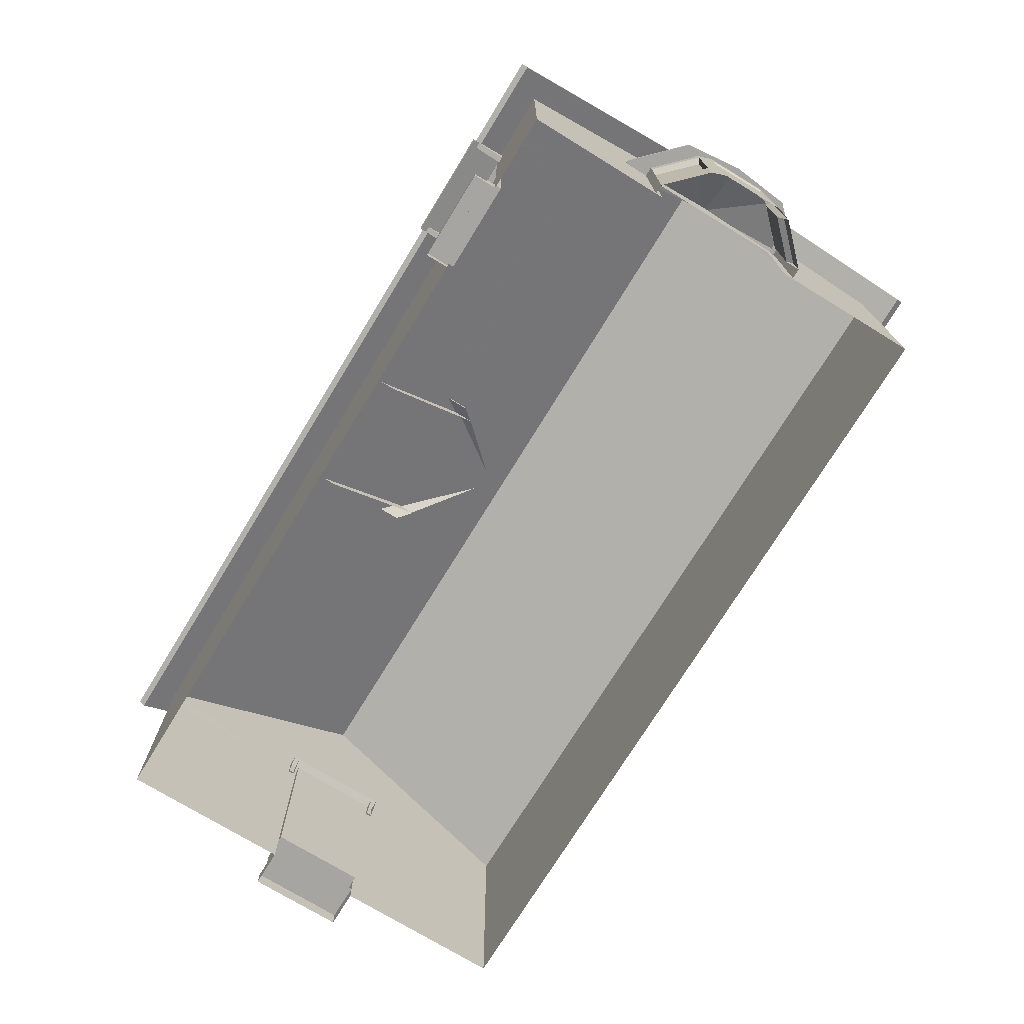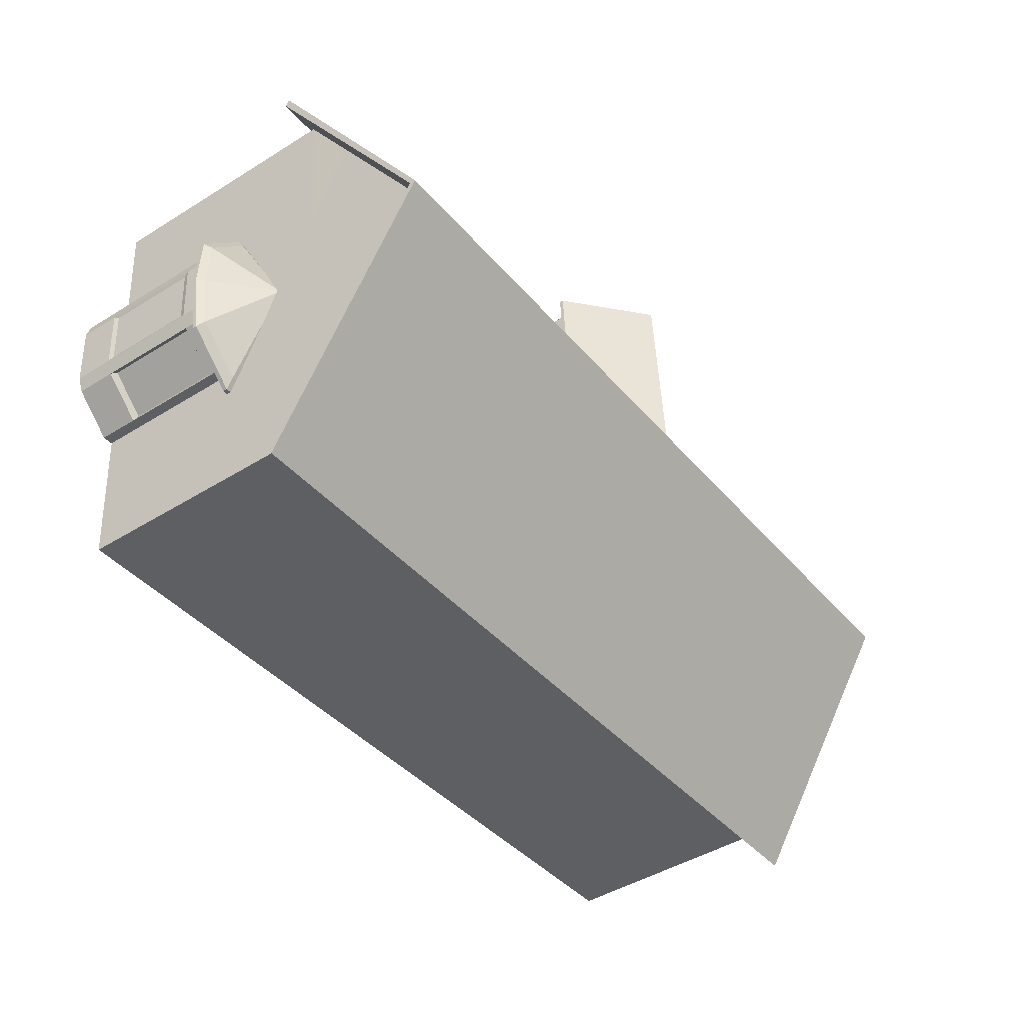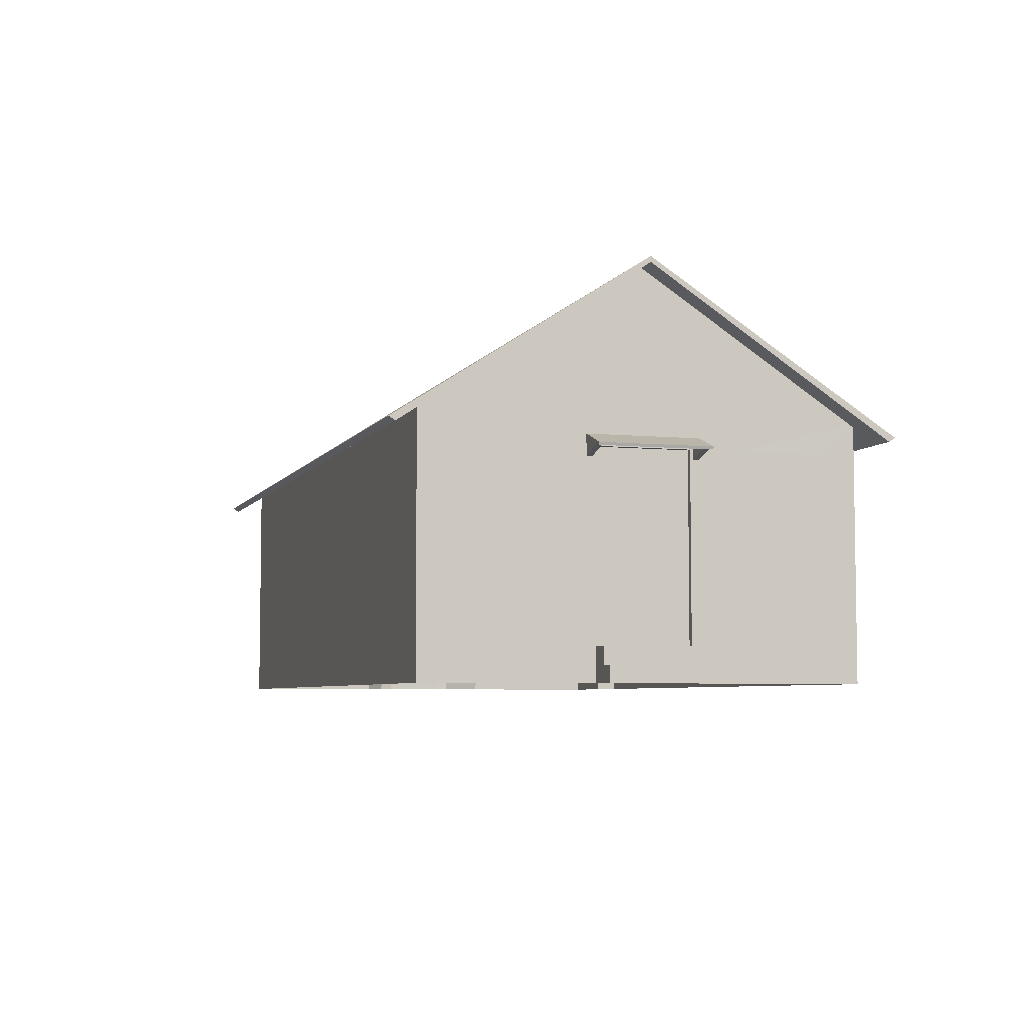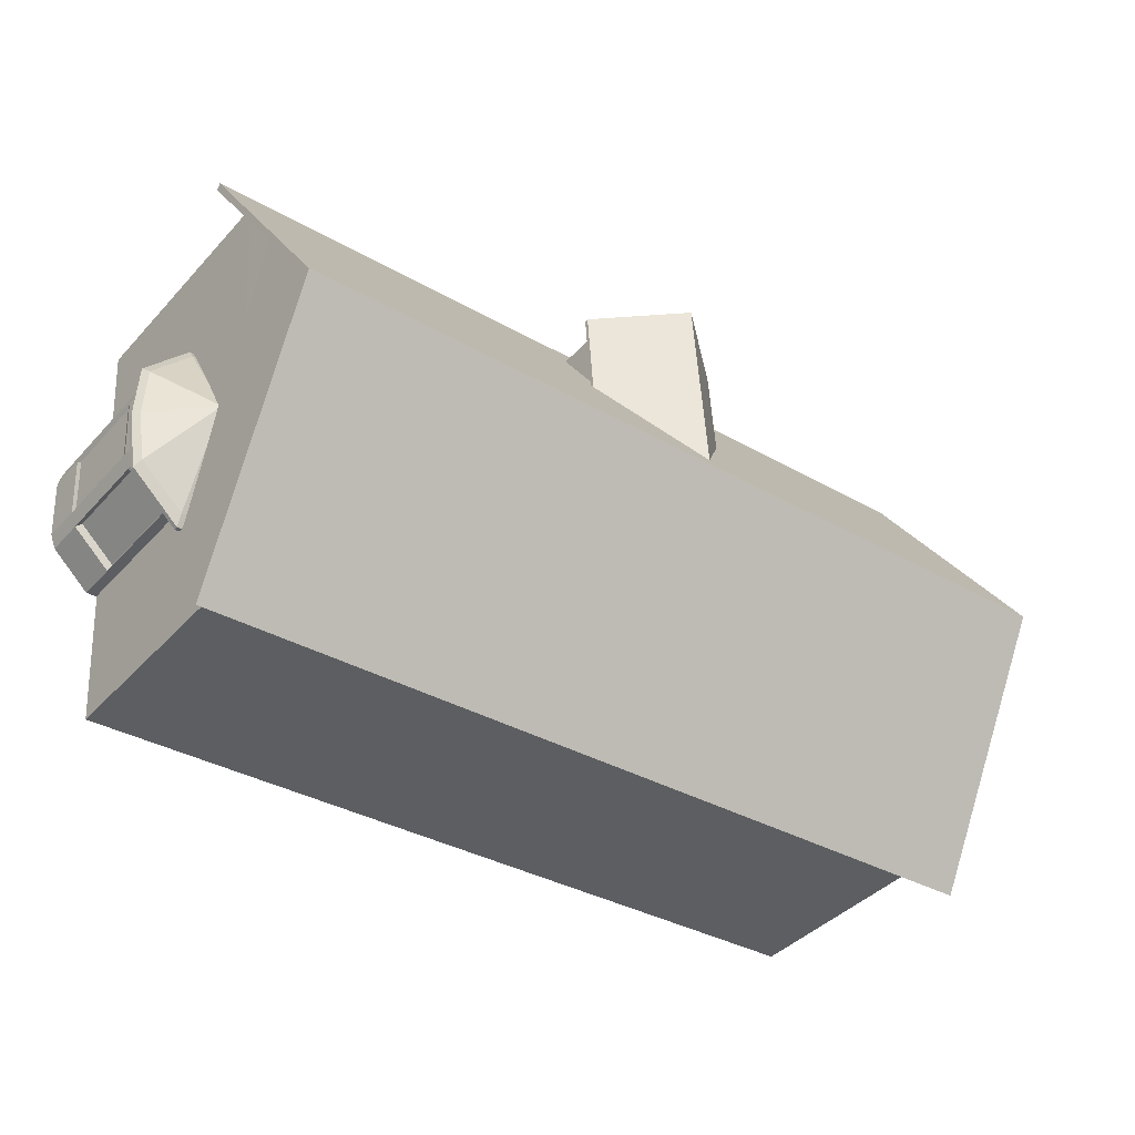
<metadata>
{"format":"obj","ext":"obj","renderer":"f3d","projection":"perspective","resolution":1024,"background":"white","views":[{"elev":-73.6,"azim":62.6,"up":"+Y"},{"elev":-44.9,"azim":125.8,"up":"+Z"},{"elev":-5.6,"azim":-103.0,"up":"+Y"},{"elev":-40.6,"azim":142.1,"up":"+Z"}]}
</metadata>
<code>
v -21.75 10.51 -2.819
v 9.041 15.8 3.013
v -21.18 15.8 5.172
v -21.01 14.33 7.441
v 8.882 14.33 0.7839
v 9.203 14.33 5.282
v 9.237 10.51 5.747
v -21.3 1.229 3.472
v -21.05 1.229 6.977
v -21.05 10.51 6.977
v 9.042 15.8 3.018
v 9.042 15.8 3.023
v -21.17 15.8 5.182
v -21.17 15.8 5.177
v 8.942 13.96 1.629
v 9.143 13.96 4.443
v -21.07 11.32 6.618
v 8.943 11.32 1.641
v 9.145 11.32 4.459
v -21.05 2.485 6.977
v -21.3 2.485 3.472
v -21.3 10.51 3.472
v -21.27 13.96 3.787
v -21.33 14.33 2.943
v -21.27 11.32 3.8
v -21.59 12 -0.5741
v 8.47 10.51 -4.978
v -21.42 1.229 1.688
v 8.631 12 -2.733
v 9.625 10.51 11.11
v 9.042 15.8 3.028
v 9.458 12 8.839
v -21.07 13.96 6.602
v 9.625 1.229 11.11
v -21.75 1.229 -2.819
v 9.237 1.229 5.747
v 8.47 1.229 -4.978
v -21.42 3.986 1.688
v -21.67 3.986 -1.698
v -20.68 3.986 12.15
v -20.92 3.986 8.759
v -21.05 9.358 6.977
v -21.3 9.358 3.472
v 8.853 10.51 0.3844
v -21.42 9.358 1.688
v -21.67 9.358 -1.698
v -20.68 9.384 12.15
v -20.92 9.358 8.759
v -20.84 2.485 6.962
v -21.09 2.485 3.458
v -20.84 9.358 6.962
v -21.09 9.358 3.458
v -21.3 1.831 3.472
v -21.05 1.843 6.977
v -22.69 1.229 3.572
v -22.44 1.229 7.076
v -22.44 1.843 7.076
v -22.69 1.831 3.572
v -21.84 2.485 7.034
v -22.09 2.485 3.529
v -22.09 1.831 3.529
v -21.84 1.843 7.034
v -15.7 1.229 -3.251
v 2.427 1.229 -4.546
v -15.7 9.358 -3.251
v -11.25 9.358 -3.569
v -2.026 9.358 -4.228
v 2.427 9.358 -4.546
v -15.7 10.51 -3.251
v -11.25 10.51 -3.569
v -2.026 10.51 -4.228
v 2.427 10.51 -4.546
v -15.7 3.986 -3.251
v -11.25 3.986 -3.569
v -2.026 3.986 -4.228
v 2.427 3.986 -4.546
v -20.59 10.51 13.27
v -20.59 1.229 13.27
v -20.92 1.229 8.759
v -20.76 12 11
v -21.17 15.8 5.187
v 8.853 1.229 0.3844
v -11.25 1.229 -3.569
v -2.026 1.229 -4.228
v 9.237 6.484 5.747
v 8.853 6.486 0.3844
v 6.742 1.229 11.32
v 6.742 8.746 11.32
v 6.742 10.51 11.32
v -14.54 10.51 12.84
v -14.54 3.402 12.84
v 3.351 10.51 11.56
v -14.54 8.746 12.84
v 6.742 2.105 11.32
v -14.54 1.229 12.84
v 3.351 2.105 11.56
v 3.351 1.229 11.56
v -10.09 1.229 12.52
v -10.09 8.746 12.52
v -10.09 10.51 12.52
v -10.09 3.402 12.52
v 6.726 8.746 11.08
v 6.726 2.105 11.08
v 3.334 8.746 11.33
v 3.334 2.105 11.33
v 3.351 1.648 11.56
v 6.742 1.657 11.32
v 3.351 8.746 11.56
v 2.71 1.619 11.6
v 6.804 1.229 12.18
v 3.412 1.229 12.42
v 6.804 1.657 12.18
v 3.412 1.648 12.42
v 3.377 2.105 11.92
v 6.768 2.105 11.68
v 3.377 1.648 11.92
v 6.768 1.657 11.68
v 9.433 7.249 6.519
v 8.982 7.249 -0.4644
v 10.63 7.249 0.978
v 10.89 7.249 4.876
v 8.994 7.249 6.547
v 8.543 7.249 -0.4361
v 10.96 7.249 2.914
v 10.16 7.249 5.697
v 9.808 7.249 0.2568
v 8.959 8.963 3.16
v 8.944 8.963 2.927
v 8.999 8.963 2.975
v 9.007 8.963 3.105
v 8.944 8.963 3.161
v 8.929 8.963 2.928
v 9.01 8.963 3.04
v 8.983 8.963 3.133
v 8.971 8.963 2.951
v 10.79 6.846 0.7421
v 11.07 6.846 5.089
v 9.871 6.846 -0.06226
v 11.16 6.846 2.901
v 10.26 6.846 6.005
v 8.461 6.846 -0.835
v 8.95 6.846 -0.8666
v 9.453 6.846 6.922
v 8.964 6.846 6.953
v 10.79 6.998 0.7421
v 11.07 6.998 5.089
v 9.871 6.998 -0.06226
v 11.16 6.998 2.901
v 10.26 6.998 6.005
v 8.461 6.998 -0.835
v 8.95 6.998 -0.8666
v 9.453 6.998 6.922
v 8.964 6.998 6.953
v 10.53 6.846 1.38
v 10.74 6.846 4.49
v 9.876 6.846 0.804
v 10.8 6.846 2.924
v 10.16 6.846 5.146
v 8.867 6.846 0.2511
v 9.217 6.846 0.2285
v 9.577 6.846 5.801
v 9.227 6.846 5.824
v 9.615 6.97 5.996
v 9.229 6.97 0.03091
v 10.85 6.97 1.772
v 10.64 6.97 1.263
v 10.85 6.97 4.592
v 11 6.97 4.061
v 9.24 6.97 6.02
v 8.855 1.238 0.05512
v 8.855 6.97 0.05512
v 9.615 2.682 5.996
v 9.615 6.298 5.996
v 9.229 6.298 0.03091
v 10.64 2.682 1.263
v 10.64 6.298 1.263
v 11 2.682 4.061
v 11 6.298 4.061
v 9.483 2.813 5.788
v 9.483 6.167 5.788
v 9.147 6.167 0.2528
v 9.147 2.813 0.2528
v 10.8 2.864 1.891
v 10.46 2.813 1.396
v 10.46 6.167 1.396
v 10.93 2.864 3.949
v 10.93 6.117 3.949
v 10.85 1.238 1.772
v 10.92 6.97 2.916
v 10.85 2.682 1.772
v 10.85 6.298 1.772
v 10.8 6.117 1.891
v 10.85 1.238 4.592
v 10.23 6.97 5.294
v 10.85 2.682 4.592
v 10.85 6.298 4.592
v 10.63 6.167 4.486
v 9.229 1.238 0.03091
v 9.935 6.97 0.6469
v 9.229 2.682 0.03091
v 9.615 1.238 5.996
v 10.64 1.238 1.263
v 11 1.238 4.061
v 9.24 1.238 6.02
v 10.63 2.813 4.486
v 7.115 9.064 10.92
v 7.118 9.162 10.96
v 7.234 8.488 12.58
v 7.236 8.585 12.61
v 2.971 9.064 11.22
v 2.973 9.162 11.25
v 3.089 8.488 12.88
v 3.091 8.585 12.91
v 3.31 8.488 12.86
v 7.012 8.488 12.6
v 7.014 8.585 12.63
v 3.313 8.585 12.89
v 6.894 9.064 10.94
v 3.192 9.064 11.21
v 3.195 9.162 11.24
v 6.896 9.162 10.97
v 7.216 8.572 12.34
v 7.219 8.669 12.37
v 3.072 8.572 12.64
v 3.074 8.669 12.67
v 3.296 8.669 12.65
v 6.997 8.669 12.39
v 6.995 8.572 12.36
v 3.293 8.572 12.62
v 7.137 8.255 11.23
v 7.129 8.603 11.12
v 3.206 8.603 11.4
v 2.984 8.603 11.41
v 6.907 8.603 11.13
v 6.915 8.255 11.24
v 3.214 8.255 11.51
v 2.992 8.255 11.52
v -20.64 9.792 7.283
v -20.67 9.89 7.285
v -22.29 9.216 7.401
v -22.33 9.313 7.404
v -20.94 9.792 3.138
v -20.97 9.89 3.141
v -22.59 9.216 3.257
v -22.62 9.313 3.259
v -22.57 9.216 3.478
v -22.31 9.216 7.18
v -22.34 9.313 7.182
v -22.61 9.313 3.481
v -20.65 9.792 7.061
v -20.92 9.792 3.36
v -20.95 9.89 3.362
v -20.69 9.89 7.064
v -22.05 9.299 7.384
v -22.09 9.397 7.386
v -22.35 9.299 3.239
v -22.38 9.397 3.242
v -22.37 9.397 3.463
v -22.1 9.397 7.165
v -22.07 9.299 7.163
v -22.33 9.299 3.461
v -20.94 8.983 7.304
v -20.83 9.331 7.297
v -21.11 9.331 3.374
v -21.13 9.331 3.152
v -20.85 9.331 7.075
v -20.96 8.983 7.083
v -21.22 8.983 3.381
v -21.24 8.983 3.16
v -3.884 10.87 10.81
v -3.828 10.87 11.6
v -6.298 15.27 11.78
v -8.825 10.87 11.16
v -8.768 10.87 11.96
v -4.153 13.2 7.047
v -3.828 13.2 11.6
v -8.768 13.2 11.96
v -9.094 13.2 7.4
v -6.801 15.4 4.738
v -6.298 15.4 11.78
v -8.768 13.33 11.96
v -9.094 13.33 7.4
v -6.271 15.27 12.15
v -3.801 13.2 11.97
v -8.742 13.2 12.33
v -6.271 15.4 12.15
v -3.801 13.33 11.97
v -8.742 13.33 12.33
v -9.23 12.8 11.99
v -9.517 12.8 7.971
v -3.653 12.8 7.552
v -3.366 12.8 11.57
v -9.23 12.94 11.99
v -9.517 12.94 7.971
v -3.653 12.94 7.552
v -3.366 12.94 11.57
v -9.203 12.94 12.36
v -9.203 12.8 12.36
v -3.339 12.94 11.94
v -3.339 12.8 11.94
v -3.828 10.87 11.6
v -6.293 15.27 11.78
v -8.768 10.87 11.96
v -6.303 15.27 11.78
v -3.828 13.2 11.6
v -8.768 13.2 11.96
v -7.121 10.87 11.84
v -5.474 10.87 11.72
v -6.296 15.27 11.78
v -6.299 15.27 11.78
v -5.362 12.24 11.71
v -7.233 12.24 11.85
v -5.06 14.23 11.69
v -7.535 14.23 11.87
v -5.359 13.98 11.71
v -7.237 13.98 11.85
v -4.153 13.33 7.047
v -6.801 15.4 4.738
v -6.298 15.4 11.78
v -3.828 13.33 11.6
v -6.271 15.4 12.15
v -3.801 13.33 11.97
v -3.653 12.94 7.552
v -3.366 12.94 11.57
v -3.339 12.94 11.94
v 9.338 9.946 -6.242
v 10.66 9.946 12.2
v -22.77 9.946 -3.948
v -21.45 9.946 14.49
v 9.997 15.9 2.978
v -22.11 15.9 5.272
v 9.355 9.797 -6.006
v 10.64 9.797 11.96
v -22.75 9.797 -3.712
v -21.47 9.797 14.26
v 9.997 15.69 2.978
v -22.11 15.69 5.272
f 68 72 27
f 7 32 30
f 44 19 7
f 22 17 25
f 19 6 32
f 16 31 6
f 15 12 16
f 23 13 14
f 48 10 42
f 10 43 42
f 54 56 9
f 79 20 54
f 8 53 28
f 23 3 24
f 25 24 26
f 22 26 1
f 44 29 18
f 18 5 15
f 15 2 11
f 43 22 45
f 45 1 46
f 77 48 47
f 10 80 17
f 17 4 33
f 33 81 13
f 40 79 78
f 28 39 35
f 21 38 28
f 79 41 20
f 64 76 37
f 85 34 36
f 77 40 78
f 43 38 21
f 37 86 82
f 42 49 20
f 41 42 20
f 76 27 37
f 39 1 35
f 25 33 23
f 51 50 49
f 43 51 42
f 21 52 43
f 20 50 21
f 20 62 54
f 54 9 79
f 28 53 21
f 56 58 55
f 8 58 53
f 53 57 54
f 62 60 61
f 21 59 20
f 53 60 21
f 1 73 35
f 66 75 74
f 35 73 63
f 63 74 83
f 74 84 83
f 75 64 84
f 1 69 65
f 69 66 65
f 70 67 66
f 71 68 67
f 74 65 66
f 76 67 68
f 86 7 85
f 30 85 7
f 86 27 44
f 104 88 108
f 109 96 108
f 98 109 101
f 91 77 78
f 34 88 94
f 78 95 91
f 95 101 91
f 88 92 108
f 77 93 90
f 99 90 93
f 88 30 89
f 101 93 91
f 97 113 106
f 98 97 109
f 87 34 107
f 103 104 105
f 102 94 88
f 103 96 94
f 105 108 96
f 106 114 96
f 34 94 107
f 108 100 99
f 101 108 99
f 106 96 109
f 97 106 109
f 110 113 111
f 107 110 87
f 113 107 106
f 117 114 116
f 94 117 107
f 114 94 96
f 45 39 38
f 40 48 41
f 16 18 15
f 126 145 147
f 119 147 151
f 118 149 125
f 124 129 133
f 121 134 125
f 125 127 118
f 123 128 119
f 120 135 129
f 126 128 135
f 122 127 131
f 124 130 121
f 137 149 140
f 140 152 143
f 141 151 142
f 138 145 136
f 142 147 138
f 143 153 144
f 139 146 137
f 136 148 139
f 121 148 124
f 125 146 121
f 123 151 150
f 122 152 118
f 120 148 145
f 140 161 158
f 142 159 141
f 136 156 138
f 139 155 157
f 138 160 142
f 143 162 161
f 137 158 155
f 139 154 136
f 194 173 196
f 163 204 201
f 191 187 192
f 199 176 174
f 188 165 191
f 193 167 196
f 189 178 191
f 196 205 193
f 196 180 197
f 174 182 198
f 191 183 188
f 176 181 174
f 190 186 177
f 165 189 191
f 188 177 203
f 195 179 172
f 201 195 172
f 167 194 196
f 198 175 202
f 164 199 174
f 175 182 184
f 176 184 185
f 178 186 187
f 163 201 173
f 168 203 178
f 173 179 180
f 198 171 164
f 193 168 167
f 188 166 165
f 166 202 176
f 192 186 183
f 197 179 205
f 181 184 182
f 223 208 222
f 217 212 214
f 225 210 224
f 227 207 221
f 226 211 225
f 226 221 220
f 229 232 219
f 229 218 228
f 209 215 208
f 215 217 214
f 214 228 215
f 215 222 208
f 217 227 226
f 217 225 213
f 216 223 227
f 214 224 229
f 213 224 212
f 207 222 206
f 229 237 236
f 224 233 237
f 222 235 230
f 222 231 206
f 228 234 235
f 254 241 240
f 249 244 246
f 257 242 256
f 255 253 259
f 257 252 243
f 259 252 258
f 261 264 251
f 261 250 260
f 240 248 247
f 248 246 247
f 246 260 247
f 240 260 254
f 248 258 249
f 249 257 245
f 248 255 259
f 246 256 261
f 245 256 244
f 238 255 254
f 261 269 268
f 256 265 269
f 260 262 254
f 254 263 238
f 260 266 267
f 277 273 274
f 270 276 271
f 280 282 281
f 277 290 278
f 283 288 285
f 283 287 286
f 276 283 272
f 280 288 286
f 272 285 277
f 291 296 292
f 289 294 290
f 289 297 293
f 296 300 292
f 285 297 298
f 284 292 300
f 284 299 287
f 281 297 288
f 276 291 292
f 281 294 293
f 277 298 289
f 316 304 314
f 312 303 307
f 301 311 308
f 311 307 308
f 302 315 313
f 315 310 316
f 305 315 311
f 316 306 312
f 311 316 312
f 317 319 320
f 322 324 320
f 320 321 322
f 320 323 317
f 328 330 326
f 327 331 329
f 336 334 332
f 337 333 335
f 329 333 327
f 326 334 328
f 329 337 335
f 327 336 330
f 326 336 332
f 328 337 331
f 7 19 32
f 44 18 19
f 22 10 17
f 19 16 6
f 16 12 31
f 15 11 12
f 23 33 13
f 10 22 43
f 54 57 56
f 23 14 3
f 25 23 24
f 22 25 26
f 44 27 29
f 18 29 5
f 15 5 2
f 45 22 1
f 77 10 48
f 10 77 80
f 17 80 4
f 33 4 81
f 40 41 79
f 28 38 39
f 85 30 34
f 77 47 40
f 43 45 38
f 37 27 86
f 42 51 49
f 41 48 42
f 76 68 27
f 39 46 1
f 25 17 33
f 51 52 50
f 43 52 51
f 21 50 52
f 20 49 50
f 20 59 62
f 56 57 58
f 8 55 58
f 53 58 57
f 62 59 60
f 21 60 59
f 53 61 60
f 1 65 73
f 66 67 75
f 63 73 74
f 74 75 84
f 75 76 64
f 69 70 66
f 70 71 67
f 71 72 68
f 74 73 65
f 76 75 67
f 86 44 7
f 104 102 88
f 91 93 77
f 34 30 88
f 95 98 101
f 88 89 92
f 99 100 90
f 101 99 93
f 97 111 113
f 103 102 104
f 102 103 94
f 103 105 96
f 105 104 108
f 106 116 114
f 108 92 100
f 101 109 108
f 110 112 113
f 107 112 110
f 113 112 107
f 117 115 114
f 94 115 117
f 114 115 94
f 45 46 39
f 40 47 48
f 16 19 18
f 126 120 145
f 119 126 147
f 118 152 149
f 124 120 129
f 121 130 134
f 125 134 127
f 123 132 128
f 120 126 135
f 126 119 128
f 122 118 127
f 124 133 130
f 137 146 149
f 140 149 152
f 141 150 151
f 138 147 145
f 142 151 147
f 143 152 153
f 139 148 146
f 136 145 148
f 121 146 148
f 125 149 146
f 123 119 151
f 122 153 152
f 120 124 148
f 140 143 161
f 142 160 159
f 136 154 156
f 139 137 155
f 138 156 160
f 143 144 162
f 137 140 158
f 139 157 154
f 194 163 173
f 163 169 204
f 191 178 187
f 199 166 176
f 189 168 178
f 196 197 205
f 196 173 180
f 174 181 182
f 191 192 183
f 176 185 181
f 190 183 186
f 188 190 177
f 195 205 179
f 201 193 195
f 198 200 175
f 175 200 182
f 176 202 184
f 178 203 186
f 173 201 179
f 198 170 171
f 193 203 168
f 188 202 166
f 192 187 186
f 197 180 179
f 181 185 184
f 223 209 208
f 217 213 212
f 225 211 210
f 227 223 207
f 226 220 211
f 226 227 221
f 229 236 232
f 229 219 218
f 209 216 215
f 215 216 217
f 214 229 228
f 215 228 222
f 217 216 227
f 217 226 225
f 216 209 223
f 214 212 224
f 213 225 224
f 207 223 222
f 229 224 237
f 224 210 233
f 222 228 235
f 222 230 231
f 228 218 234
f 254 255 241
f 249 245 244
f 257 243 242
f 255 239 253
f 257 258 252
f 259 253 252
f 261 268 264
f 261 251 250
f 240 241 248
f 248 249 246
f 246 261 260
f 240 247 260
f 248 259 258
f 249 258 257
f 248 241 255
f 246 244 256
f 245 257 256
f 238 239 255
f 261 256 269
f 256 242 265
f 260 267 262
f 254 262 263
f 260 250 266
f 277 278 273
f 270 275 276
f 280 279 282
f 277 289 290
f 283 286 288
f 283 284 287
f 276 284 283
f 280 281 288
f 272 283 285
f 291 295 296
f 289 293 294
f 289 298 297
f 296 299 300
f 285 288 297
f 284 276 292
f 284 300 299
f 281 293 297
f 276 275 291
f 281 282 294
f 277 285 298
f 316 310 304
f 312 306 303
f 301 305 311
f 311 312 307
f 302 309 315
f 315 309 310
f 305 313 315
f 316 314 306
f 311 315 316
f 317 318 319
f 322 325 324
f 320 319 321
f 320 324 323
f 328 331 330
f 327 330 331
f 336 337 334
f 337 336 333
f 329 335 333
f 326 332 334
f 329 331 337
f 327 333 336
f 326 330 336
f 328 334 337

</code>
